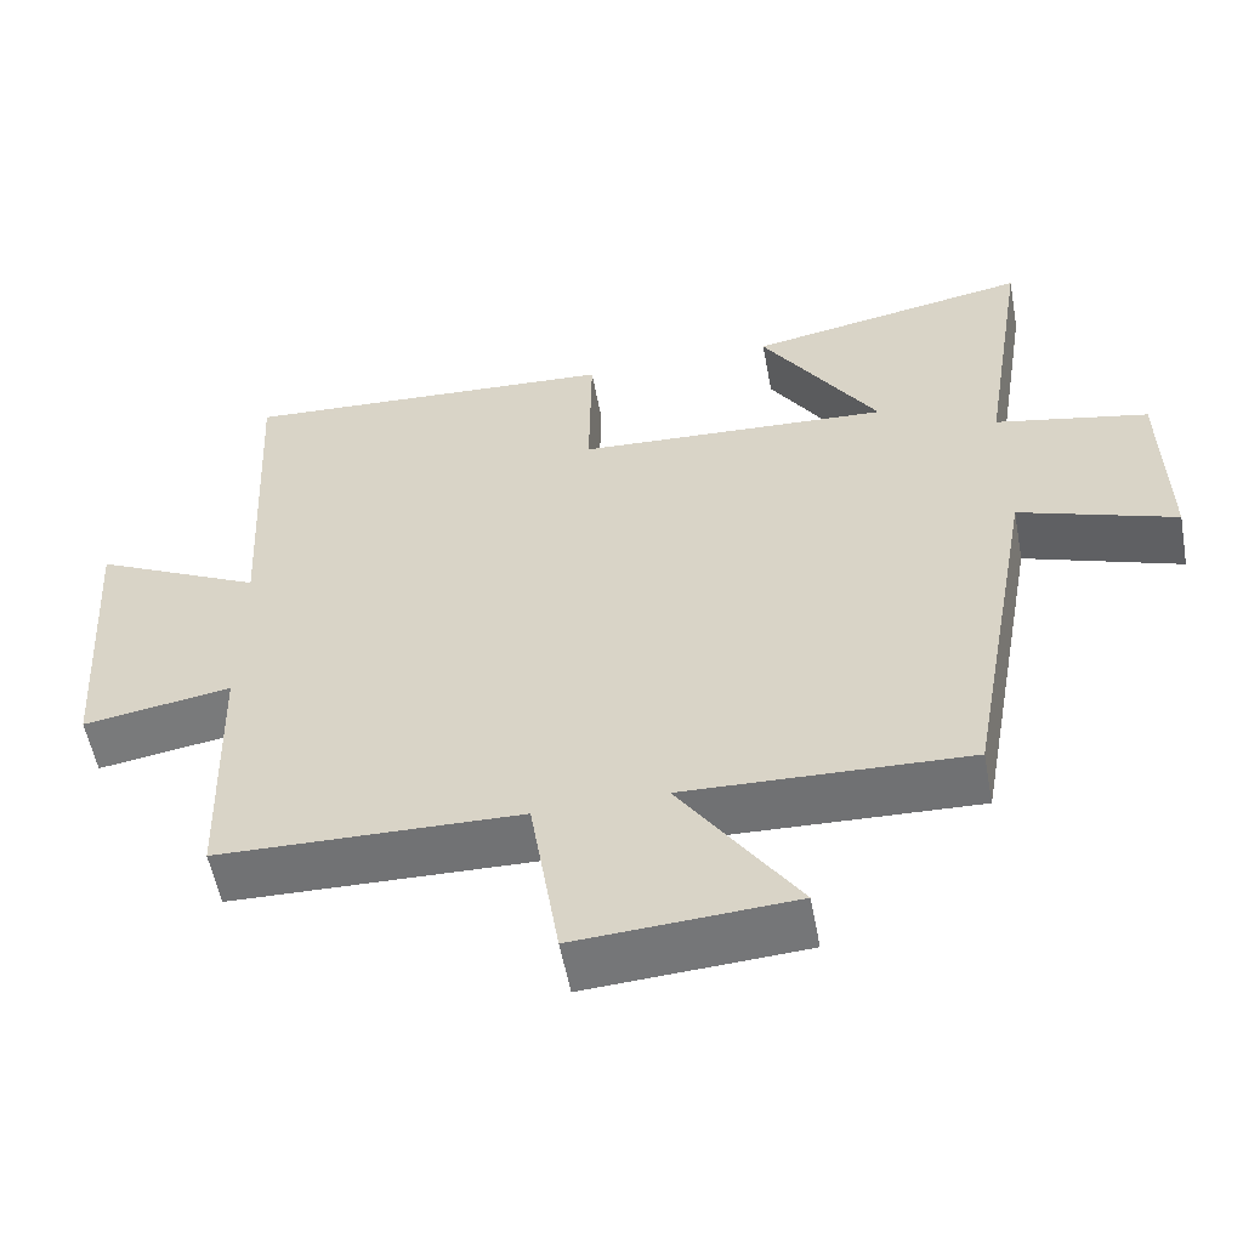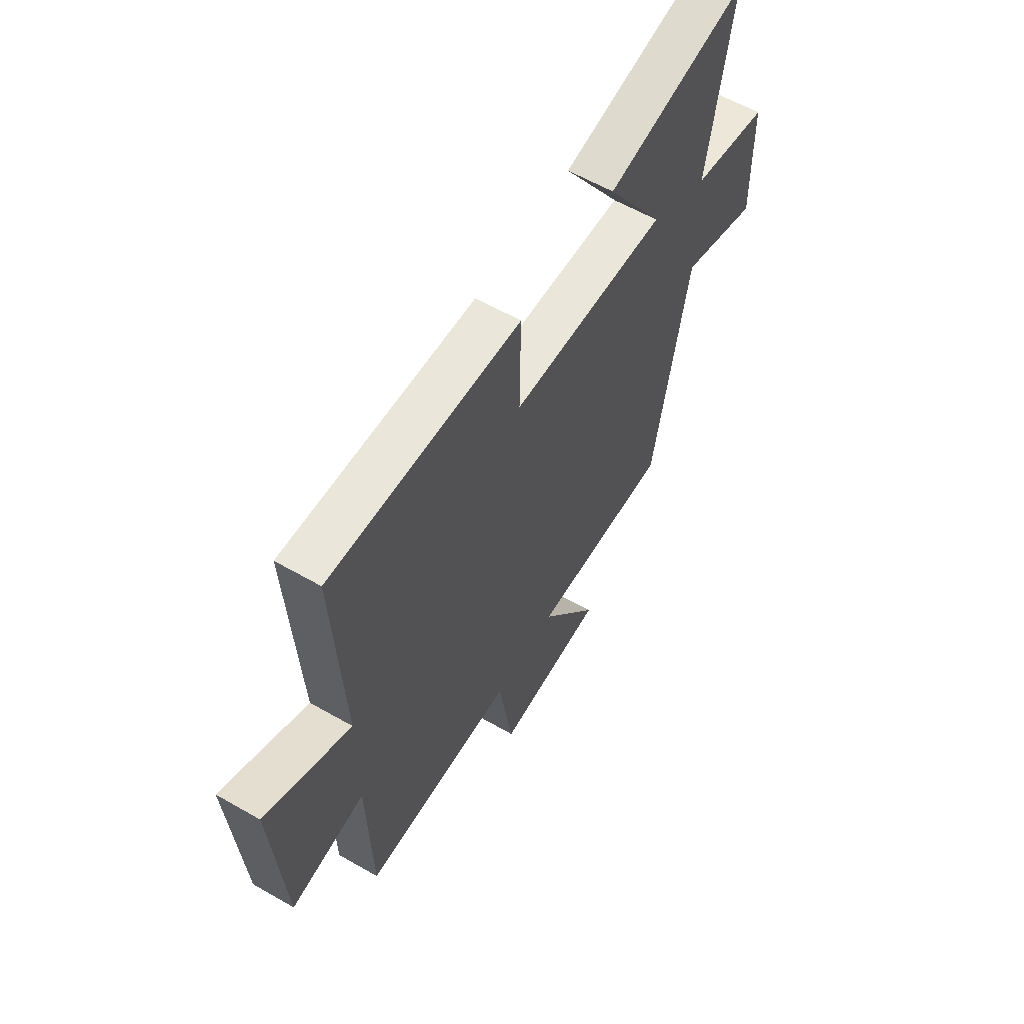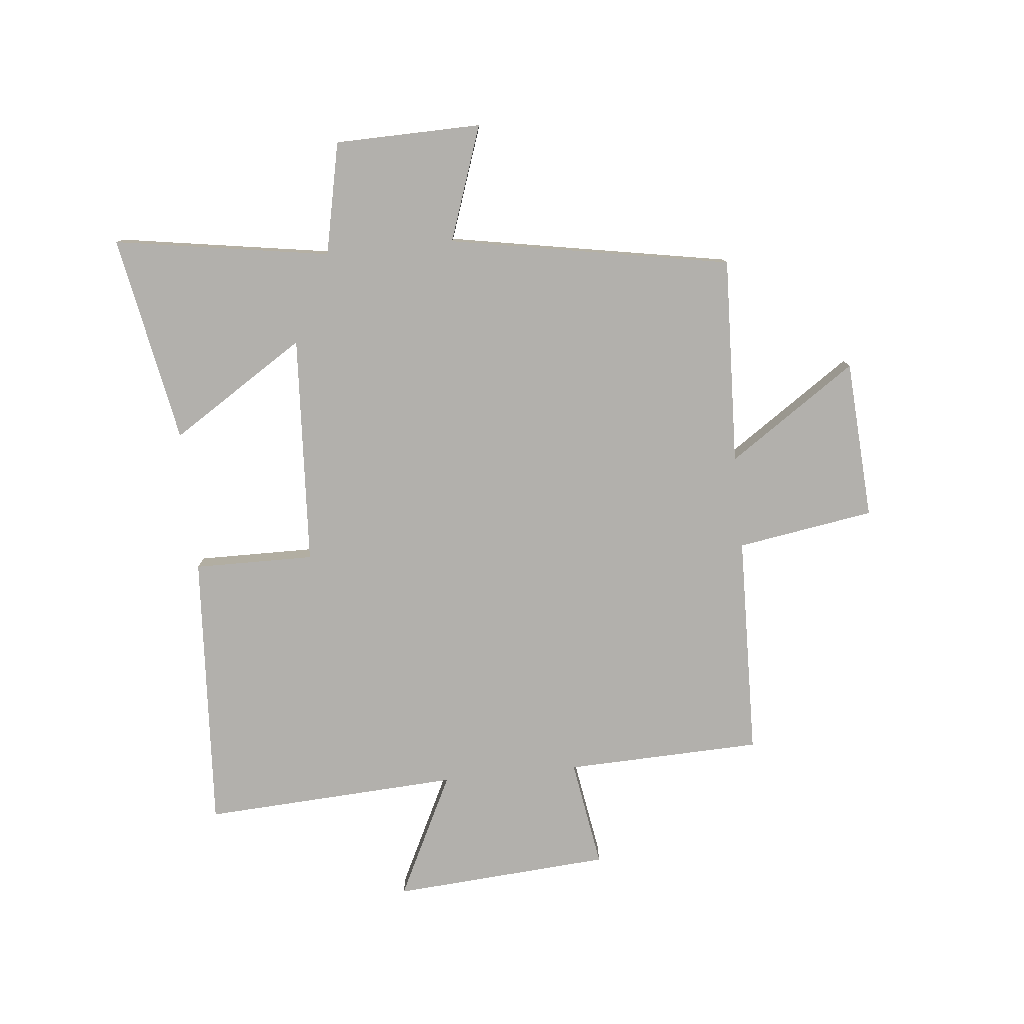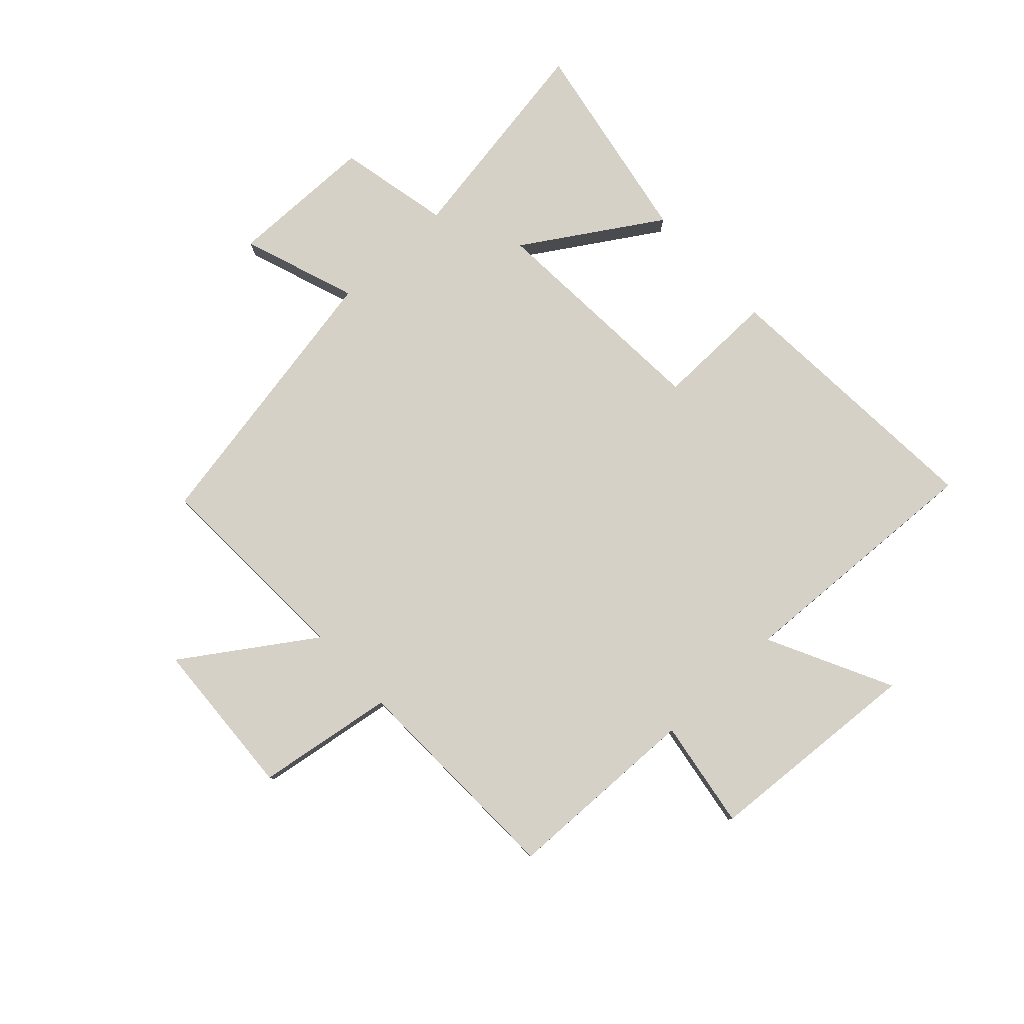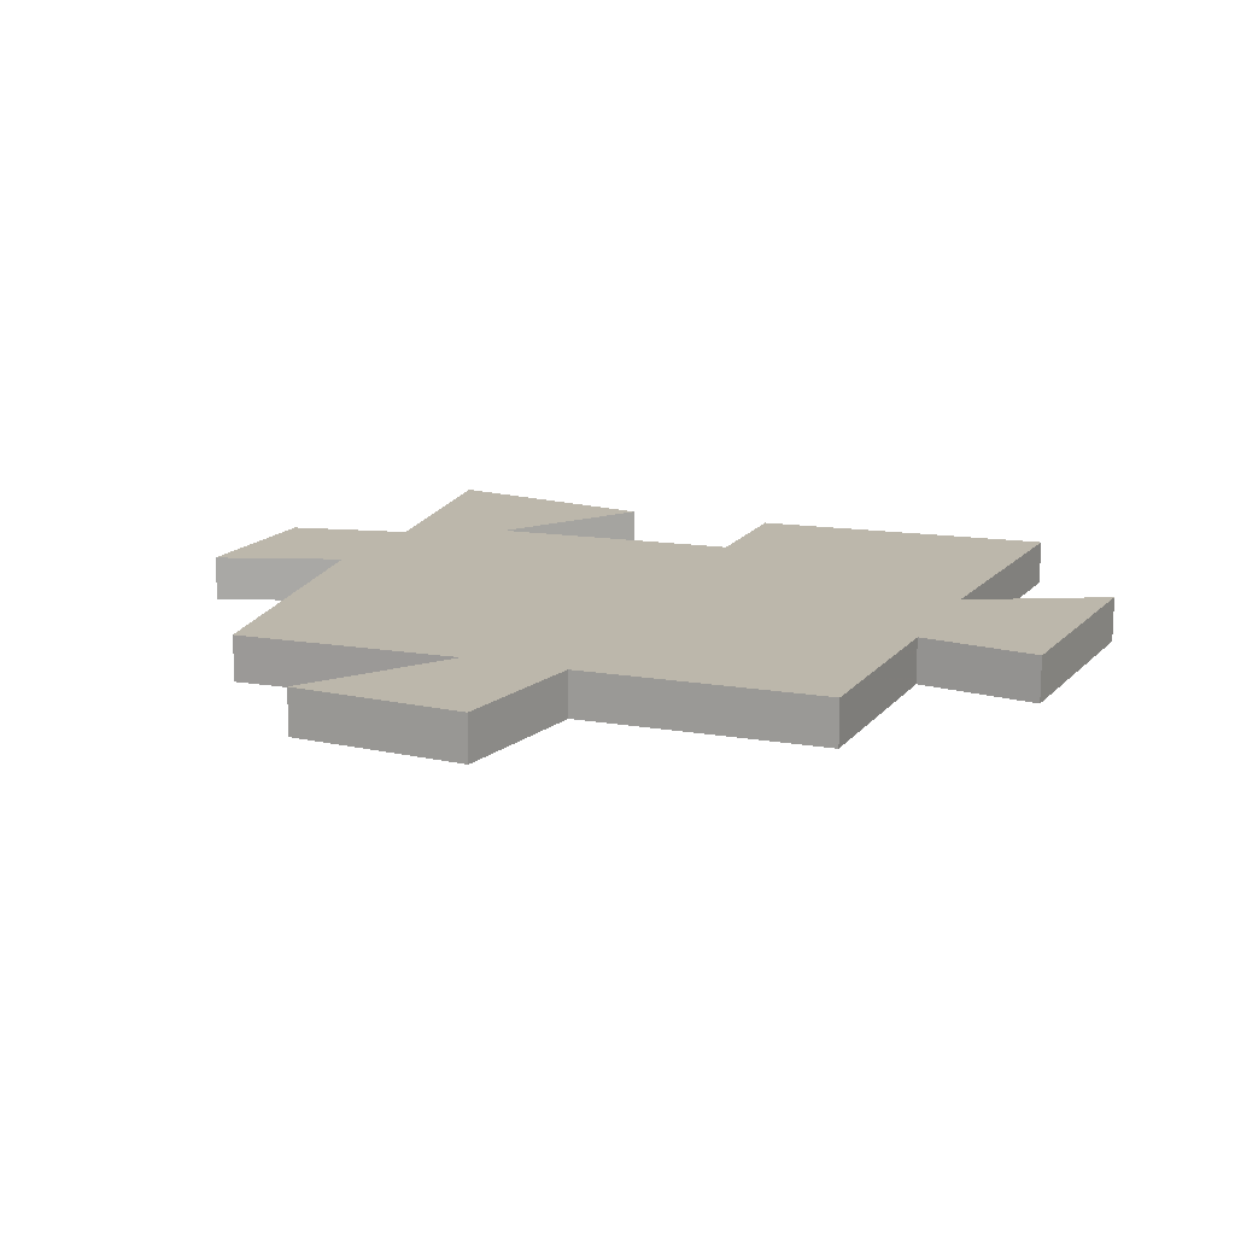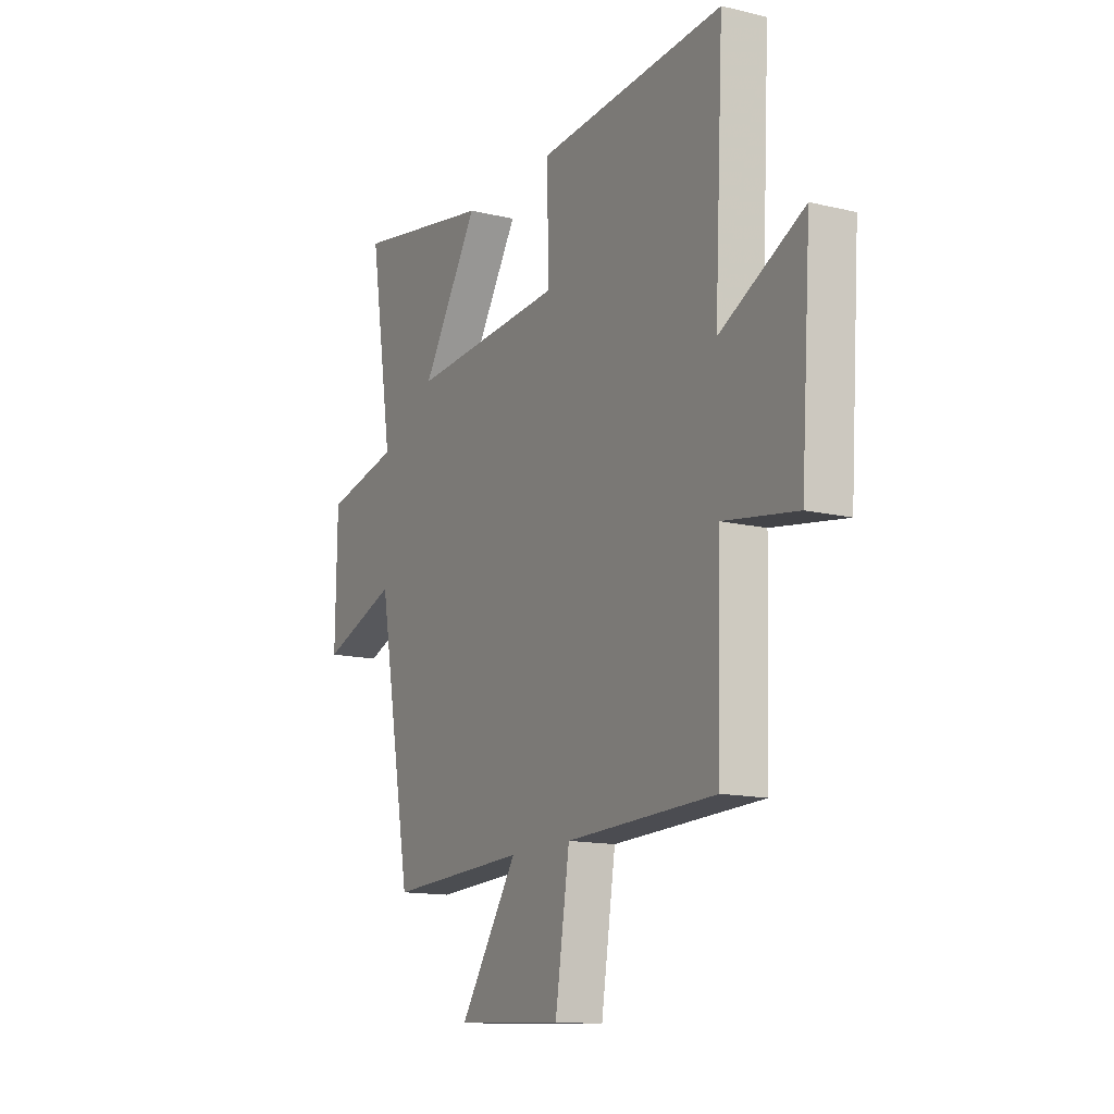
<metadata>
{"format":"obj","ext":"obj","renderer":"f3d","projection":"perspective","resolution":1024,"background":"white","views":[{"elev":-55.9,"azim":10.6,"up":"+Z"},{"elev":59.9,"azim":-59.5,"up":"+Z"},{"elev":-78.7,"azim":95.9,"up":"+Y"},{"elev":79.7,"azim":-133.0,"up":"+Y"},{"elev":14.4,"azim":-157.5,"up":"+Y"},{"elev":-13.9,"azim":-118.1,"up":"+Z"}]}
</metadata>
<code>
v -0.523 0.07 0.531
v -0.044 0.07 0.5
v -0.047 0.07 0.293
v 0.349 0.07 0.269
v 0.202 0.07 0.5
v 0.56 0.07 0.566
v 0.5 0.07 0.194
v 0.693 0.07 0.153
v 0.697 0.07 -0.099
v 0.5 0.07 -0.03
v 0.412 0.07 -0.515
v 0.055 0.07 -0.5
v 0.204 0.07 -0.72
v -0.07 0.07 -0.736
v -0.107 0.07 -0.5
v -0.49 0.07 -0.489
v -0.5 0.07 -0.151
v -0.687 0.07 -0.181
v -0.713 0.07 0.195
v -0.5 0.07 0.089
v -0.523 0 0.531
v -0.044 0 0.5
v -0.047 0 0.293
v 0.349 0 0.269
v 0.202 0 0.5
v 0.56 0 0.566
v 0.5 0 0.194
v 0.693 0 0.153
v 0.697 0 -0.099
v 0.5 0 -0.03
v 0.412 0 -0.515
v 0.055 0 -0.5
v 0.204 0 -0.72
v -0.07 0 -0.736
v -0.107 0 -0.5
v -0.49 0 -0.489
v -0.5 0 -0.151
v -0.687 0 -0.181
v -0.713 0 0.195
v -0.5 0 0.089
f 17 18 19 20
f 15 16 17 20
f 1 2 3
f 20 1 3
f 15 20 3
f 12 13 14 15
f 12 15 3 4
f 10 11 12 4
f 7 8 9 10
f 7 10 4
f 4 5 6 7
f 40 39 38 37
f 40 37 36 35
f 23 22 21
f 23 21 40
f 23 40 35
f 35 34 33 32
f 24 23 35 32
f 24 32 31 30
f 30 29 28 27
f 24 30 27
f 27 26 25 24
f 1 21 22 2
f 2 22 23 3
f 3 23 24 4
f 4 24 25 5
f 5 25 26 6
f 6 26 27 7
f 7 27 28 8
f 8 28 29 9
f 9 29 30 10
f 10 30 31 11
f 11 31 32 12
f 12 32 33 13
f 13 33 34 14
f 14 34 35 15
f 15 35 36 16
f 16 36 37 17
f 17 37 38 18
f 18 38 39 19
f 19 39 40 20
f 20 40 21 1

</code>
